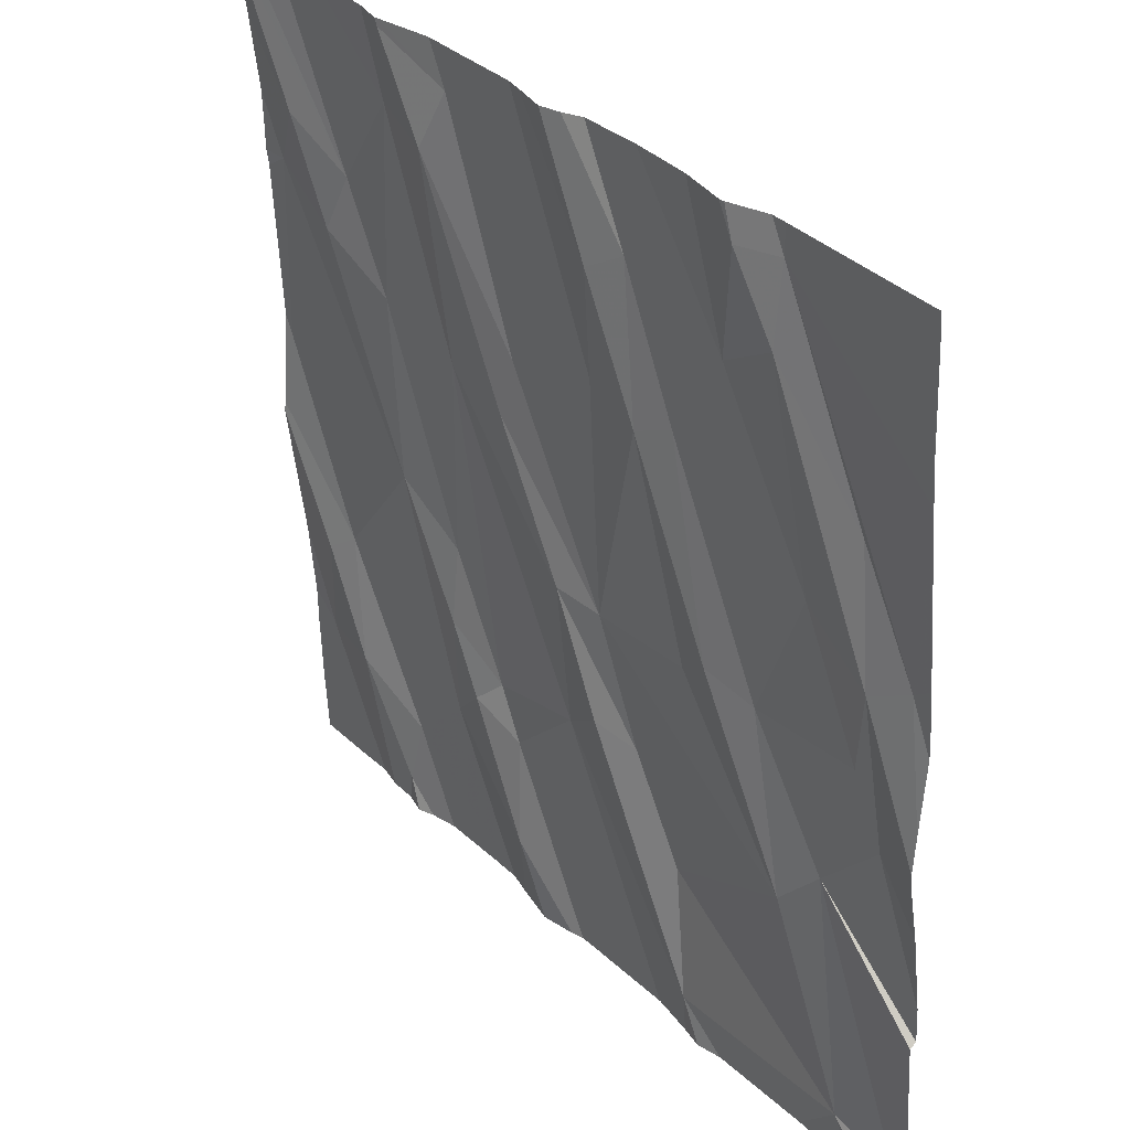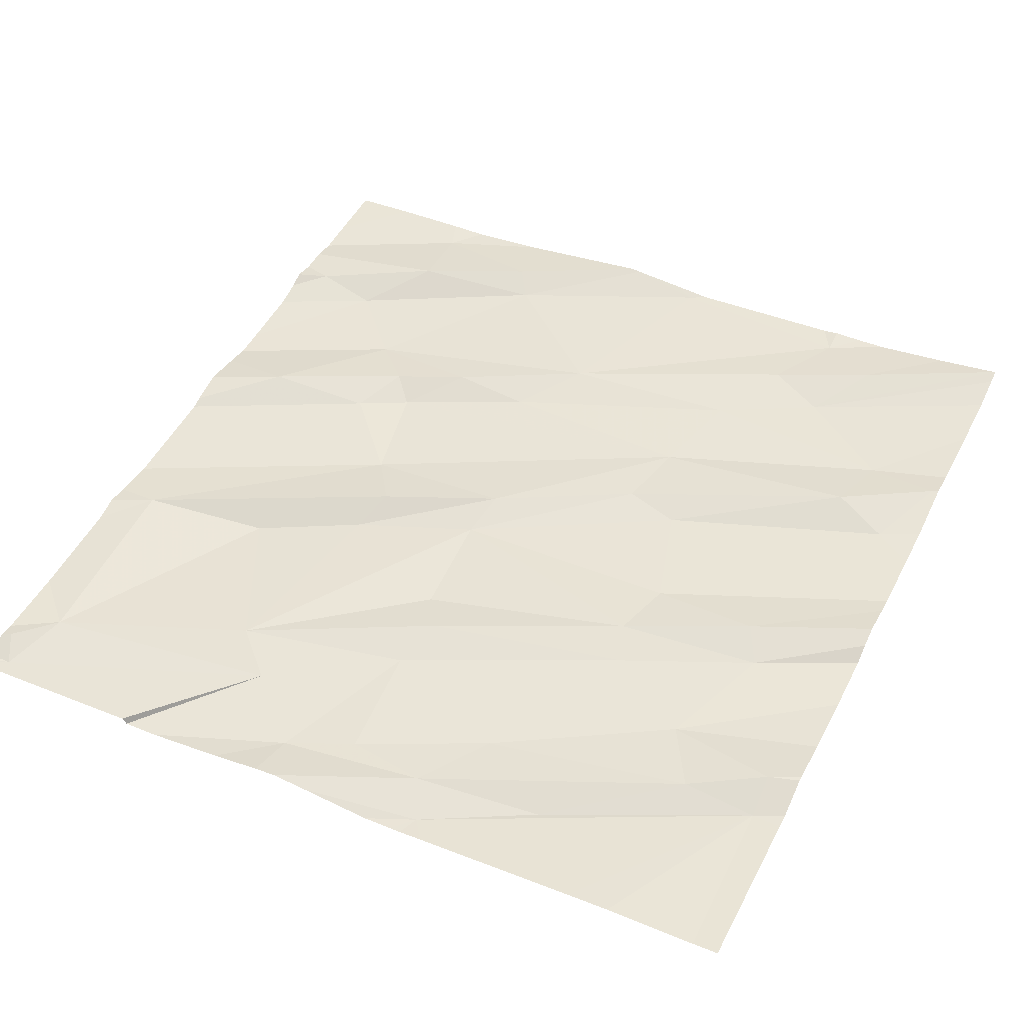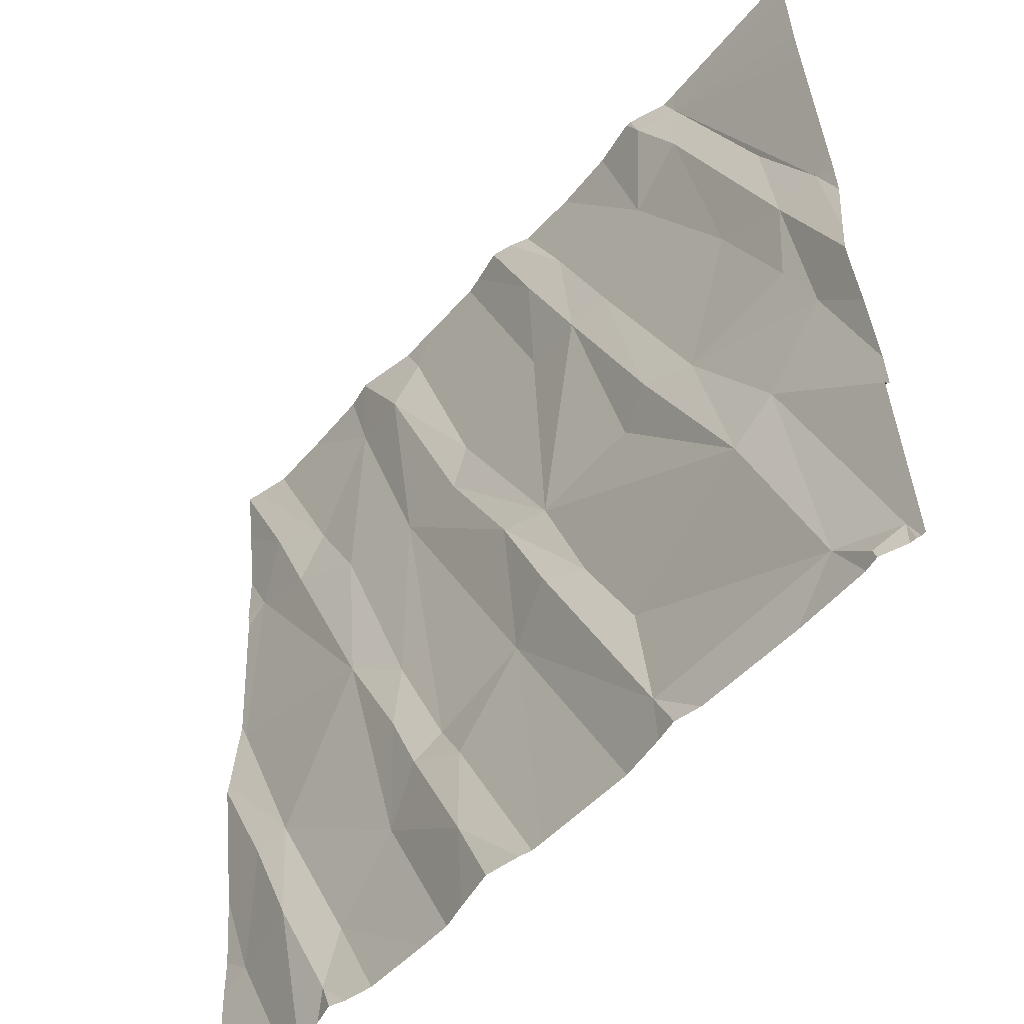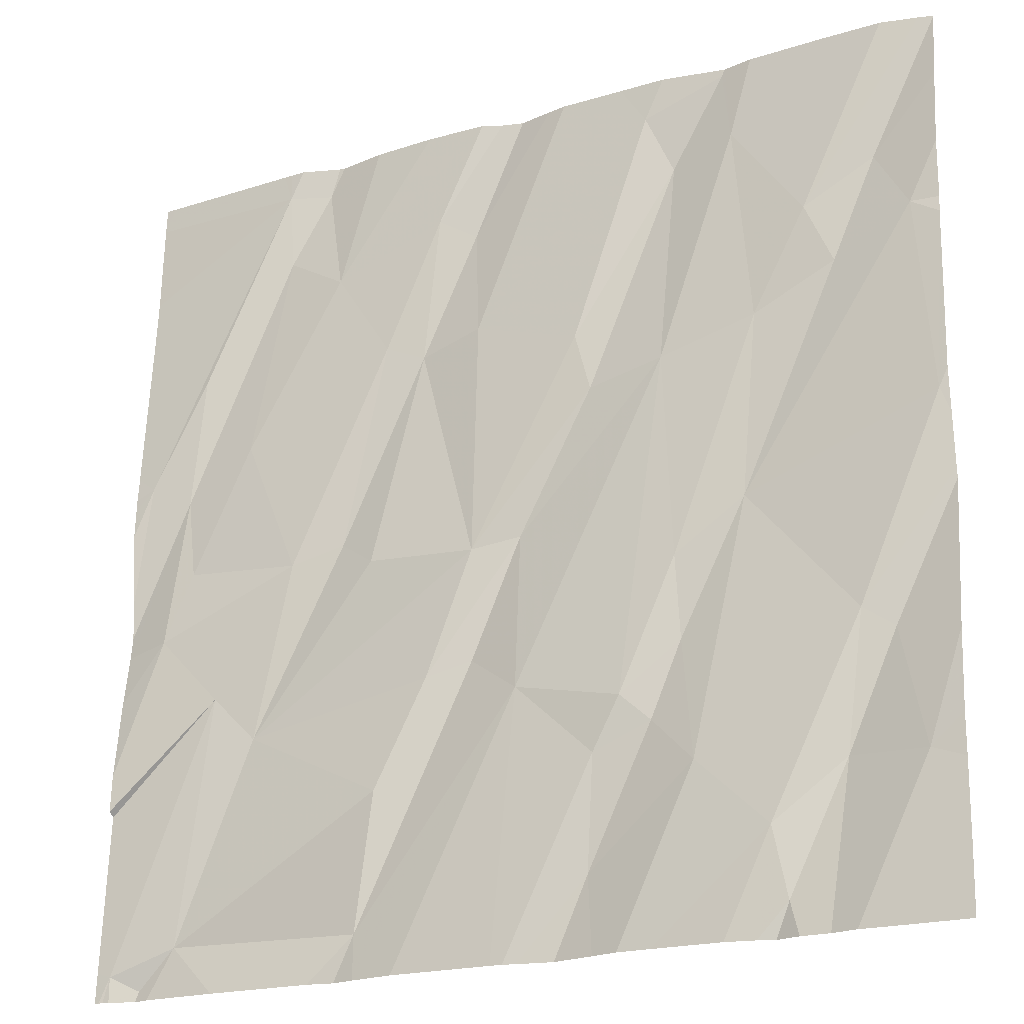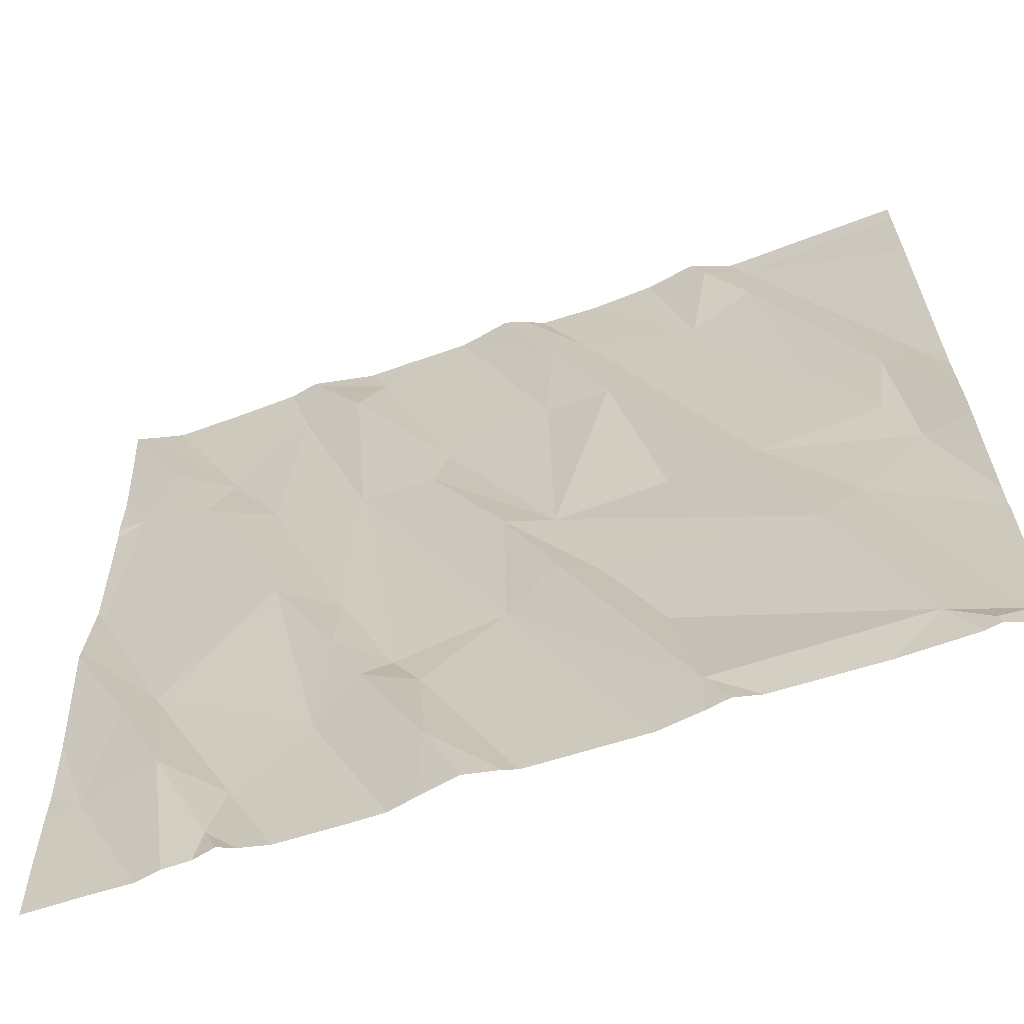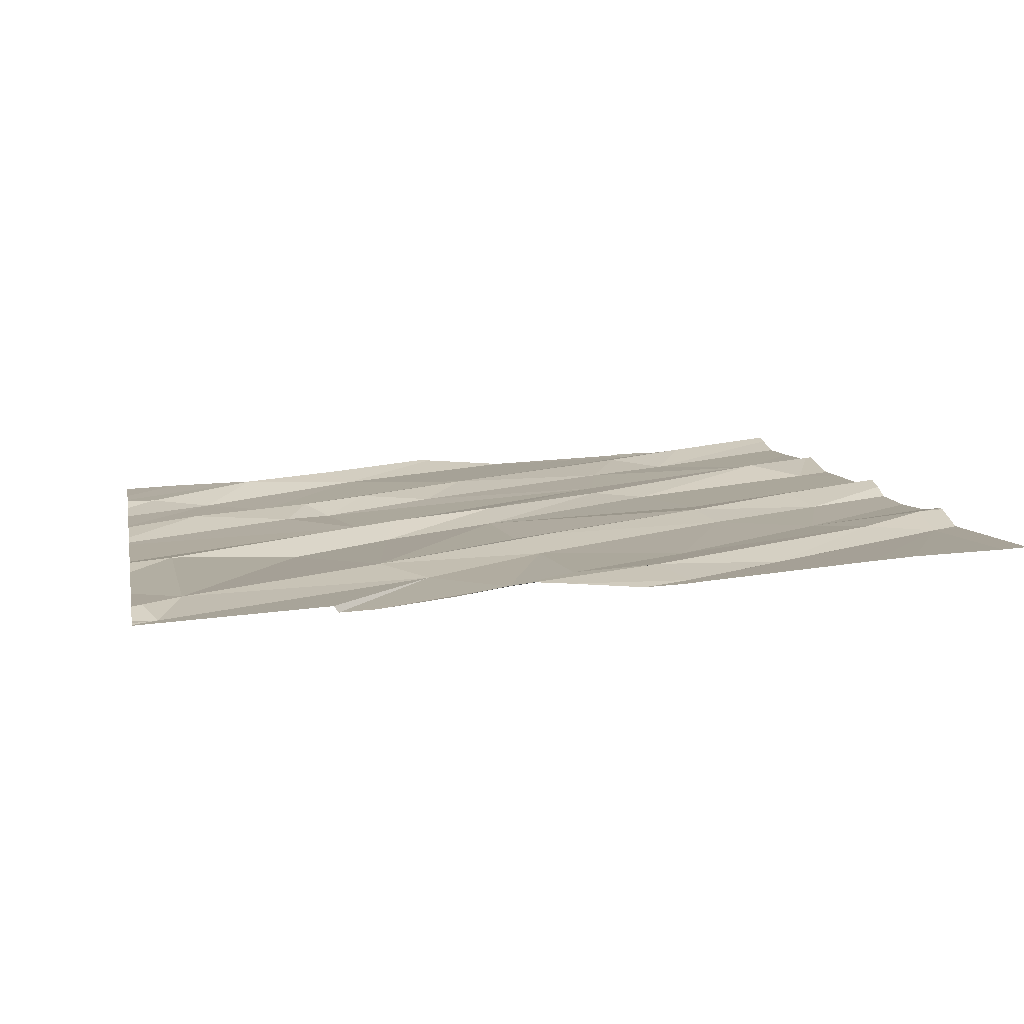
<metadata>
{"format":"obj","ext":"obj","renderer":"f3d","projection":"perspective","resolution":1024,"background":"white","views":[{"elev":33.2,"azim":52.8,"up":"+Y"},{"elev":48.0,"azim":116.3,"up":"+Z"},{"elev":-52.8,"azim":49.9,"up":"+Y"},{"elev":-20.9,"azim":-151.7,"up":"+Y"},{"elev":-64.9,"azim":19.3,"up":"+Y"},{"elev":8.1,"azim":79.3,"up":"+Z"}]}
</metadata>
<code>
v -130.4 268.1 501
v -130.3 268.1 501
v -131 268.1 501
v -129.4 266.9 500.9
v -129.4 266.6 500.9
v -130.2 268.1 501
v -130.8 268.1 501
v -130.3 268.1 501
v -130.1 268.1 501
v -129.4 266.3 500.9
v -130.8 268.1 501
v -129.5 266.2 500.9
v -130.8 266.2 500.9
v -130.9 266.2 500.9
v -130.9 266.4 500.9
v -129.9 268.1 501
v -130.9 266.3 500.9
v -129.4 267.1 500.9
v -129.4 267 500.9
v -130.8 266.6 500.9
v -131.1 266.8 500.9
v -131.2 266.5 500.9
v -131.2 266.8 501
v -129.4 267.3 500.9
v -130.9 267.1 501
v -131.1 266.5 501
v -131.3 267.3 501
v -130.7 266.8 501
v -130.7 267 500.9
v -130.7 266.7 500.9
v -130.5 266.4 500.9
v -130.2 266.8 500.9
v -130.2 266.9 501
v -130.7 268.1 501
v -130.5 266.6 500.9
v -130.6 266.7 500.9
v -130.4 266.8 500.9
v -130 266.3 500.9
v -130.2 267.1 500.9
v -130.4 267.1 501
v -130.7 267.4 501
v -130 267.1 500.9
v -129.7 266.8 500.9
v -130 266.6 500.9
v -129.6 266.3 500.9
v -130.9 268.1 501
v -129.6 266.8 500.9
v -131 266.2 500.9
v -131.1 266.2 500.9
v -130 266.2 500.9
v -131 266.2 500.9
v -130.9 266.2 500.9
v -129.4 267.4 500.9
v -129.5 267 500.9
v -129.9 266.2 500.9
v -129.8 267.1 500.9
v -131.2 267.7 501
v -131.1 267.8 501
v -131.1 267.6 501
v -130.9 267.5 501
v -129.4 266.6 500.9
v -129.4 266.3 500.9
v -131 267.7 501
v -130.6 268.1 501
v -130.8 267.9 501
v -130.5 267.4 501
v -130.5 267.5 501
v -130.2 267.6 501
v -130.1 267.6 501
v -130.2 267.9 501
v -130.1 267.9 501
v -129.7 267.4 500.9
v -130 267.6 501
v -129.9 267.8 501
v -130.7 267.9 501
v -130.6 268 501
v -129.9 267.2 501
v -129.7 268.1 501
v -129.6 267.6 500.9
v -129.5 267.3 501
v -129.5 267.1 500.9
v -129.4 266.2 500.9
v -129.4 266.2 500.9
v -129.8 267.9 501
v -129.5 266.2 500.9
v -130 268.1 501
v -130.8 268.1 501
v -131.2 268.1 501
v -129.8 268 501
v -129.4 266.2 500.9
v -130.4 268.1 501
v -131.3 266.2 500.9
v -131.3 266.5 500.9
v -131.3 266.6 500.9
v -131.3 267.1 501
v -131.3 267.1 501
v -131.3 266.3 500.9
v -131.3 267.2 501
v -131.3 266.9 501
v -131.3 266.8 500.9
v -131.3 267.7 501
v -131.3 267.6 501
v -131.3 267.3 501
v -131.3 267.7 501
v -131.3 267.8 501
v -131.3 268 501
v -131.3 268.1 501
v -129.4 266.7 500.9
v -129.4 267.3 500.9
v -129.4 267 500.9
v -129.4 267.8 501
v -129.4 267.9 501
v -129.4 267.4 500.9
v -129.4 267.4 500.9
v -129.4 268.1 501
v -129.4 268.1 501
v -130.5 266.2 500.9
v -130.4 266.2 500.9
v -130.1 266.2 500.9
v -130.3 266.2 500.9
v -130.6 266.2 500.9
v -130.7 266.2 500.9
v -130.3 266.2 500.9
v -129.9 266.2 500.9
v -129.7 266.2 500.9
v -130.4 266.2 500.9
v -129.5 266.2 500.9
v -129.4 266.2 500.9
v -129.4 266.2 500.9
v -131.3 266.2 500.9
v -131.3 266.2 500.9
v -131.3 266.2 500.9
v -131.1 266.2 500.9
v -131.2 266.2 500.9
v -129.9 268.1 501
v -129.8 268.1 501
v -129.7 268.1 501
v -129.7 268.1 501
v -129.4 268.1 501
v -131.3 268.1 501
v -131.3 268.1 501
v -129.4 268.1 501
v -129.4 268.1 501
v -129.4 268.1 501
f 111 78 53
f 90 12 85
f 141 107 140
f 119 37 120
f 15 17 14
f 23 21 95
f 21 20 25
f 21 23 26
f 48 22 49
f 97 92 132
f 95 27 98
f 140 63 88
f 15 26 17
f 17 26 48
f 22 23 99
f 15 20 21
f 139 116 143
f 26 23 22
f 110 80 19
f 26 15 21
f 49 93 133
f 28 29 25
f 30 20 31
f 37 36 35
f 40 37 33
f 36 37 41
f 29 36 41
f 138 78 115
f 25 20 28
f 33 32 40
f 44 33 38
f 44 32 33
f 45 44 38
f 50 37 119
f 137 78 138
f 30 35 36
f 121 15 122
f 20 30 28
f 32 44 43
f 29 28 36
f 120 35 123
f 45 38 124
f 136 78 137
f 35 30 31
f 33 37 38
f 36 28 30
f 117 20 121
f 39 40 32
f 43 42 39
f 123 31 126
f 43 39 32
f 61 10 62
f 85 45 127
f 118 31 117
f 117 31 20
f 135 89 78
f 50 38 37
f 12 10 45
f 43 47 56
f 54 47 5
f 9 74 86
f 47 43 45
f 10 47 45
f 43 44 45
f 27 25 57
f 60 59 25
f 55 38 50
f 57 59 58
f 59 63 58
f 59 60 63
f 27 57 102
f 65 63 60
f 25 27 21
f 109 53 24
f 59 57 25
f 68 67 39
f 71 70 69
f 73 72 74
f 67 75 66
f 41 66 75
f 70 68 69
f 69 73 71
f 65 41 75
f 76 75 67
f 77 69 42
f 67 68 76
f 73 69 77
f 77 42 43
f 73 77 56
f 40 39 66
f 25 29 60
f 40 41 37
f 67 66 39
f 74 71 73
f 60 41 65
f 69 68 39
f 1 70 91
f 41 40 66
f 29 41 60
f 39 42 69
f 78 84 79
f 56 81 72
f 80 54 19
f 56 47 54
f 79 84 80
f 52 17 51
f 51 17 48
f 80 53 79
f 18 80 110
f 80 81 54
f 78 79 53
f 84 74 72
f 54 81 56
f 56 77 43
f 80 72 81
f 6 71 74
f 72 80 84
f 111 53 113
f 72 73 56
f 105 58 106
f 108 54 5
f 63 65 3
f 4 54 108
f 107 63 140
f 65 87 11
f 7 76 34
f 76 68 1
f 86 89 16
f 70 71 2
f 6 74 9
f 135 78 136
f 65 75 87
f 87 75 76
f 89 74 84
f 138 115 142
f 49 22 93
f 78 89 84
f 8 70 2
f 2 71 6
f 93 22 94
f 19 54 4
f 94 22 100
f 48 26 22
f 95 21 27
f 96 23 95
f 5 47 61
f 16 89 135
f 133 97 134
f 24 53 18
f 98 27 103
f 18 53 80
f 99 23 96
f 100 22 99
f 13 15 14
f 62 10 83
f 101 57 104
f 102 57 101
f 14 17 52
f 103 27 102
f 61 47 10
f 104 57 105
f 105 57 58
f 86 74 89
f 106 58 107
f 83 10 82
f 107 58 63
f 64 76 1
f 112 78 111
f 82 10 129
f 113 53 114
f 85 12 45
f 34 76 64
f 114 53 109
f 115 78 112
f 115 116 139
f 90 10 12
f 120 37 35
f 121 20 15
f 46 65 11
f 7 87 76
f 122 15 13
f 123 35 31
f 124 38 55
f 125 45 124
f 11 87 7
f 126 31 118
f 88 63 3
f 127 45 125
f 128 62 83
f 129 10 90
f 3 65 46
f 130 92 131
f 91 70 8
f 132 92 130
f 133 93 97
f 1 68 70
f 134 97 132
f 142 115 139
f 143 116 144

</code>
